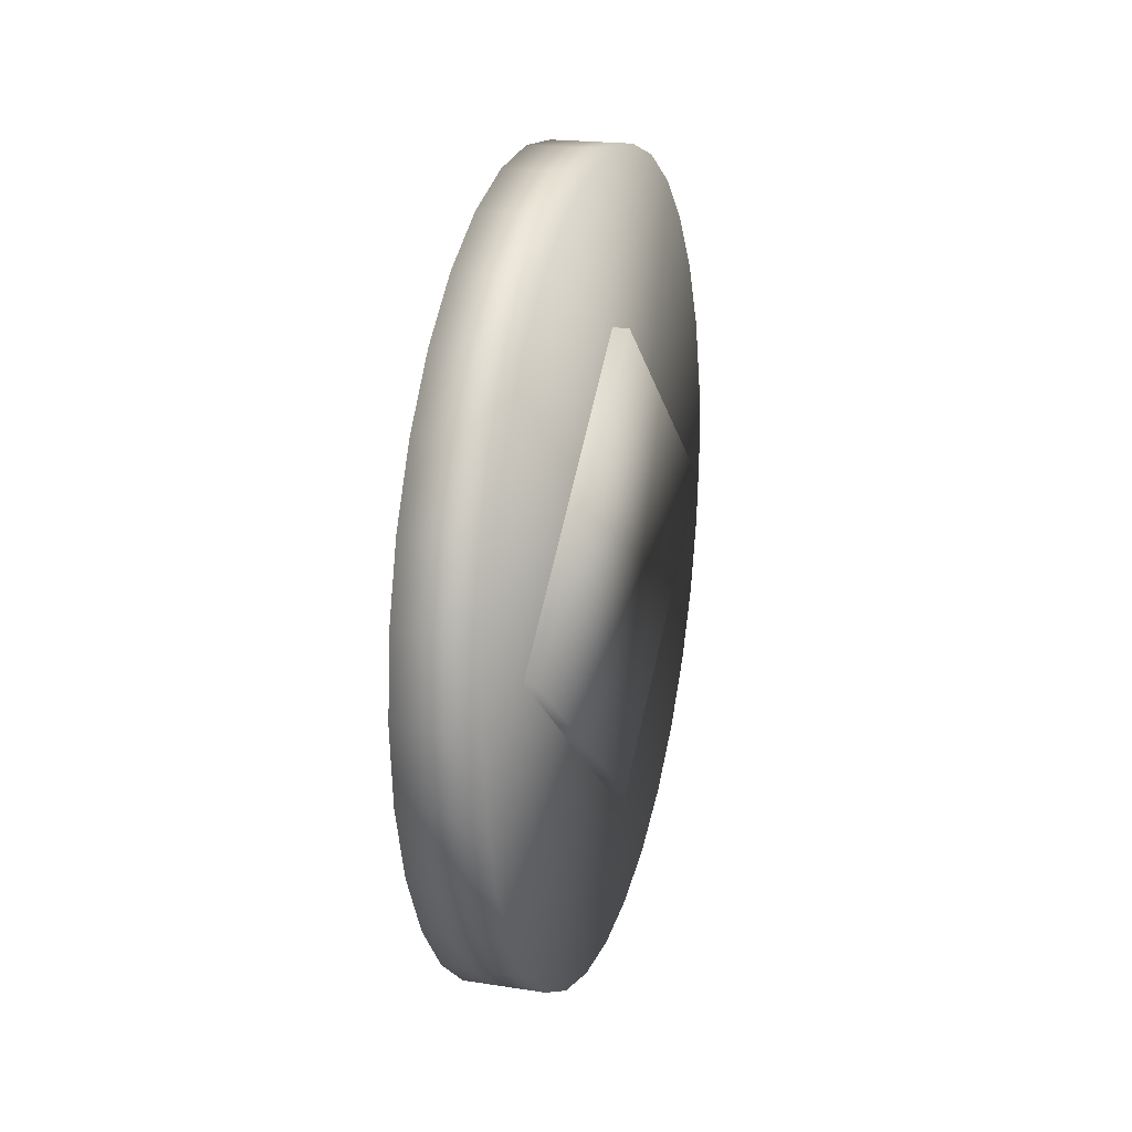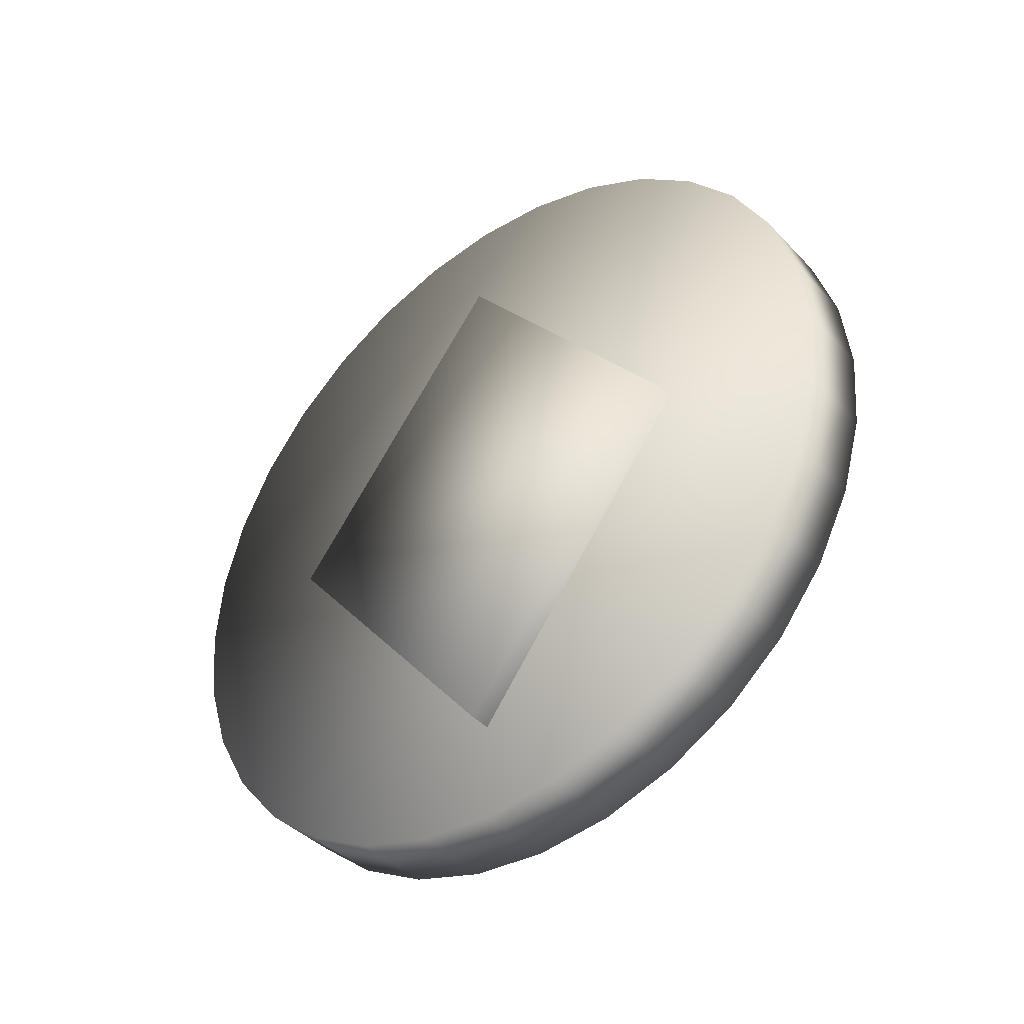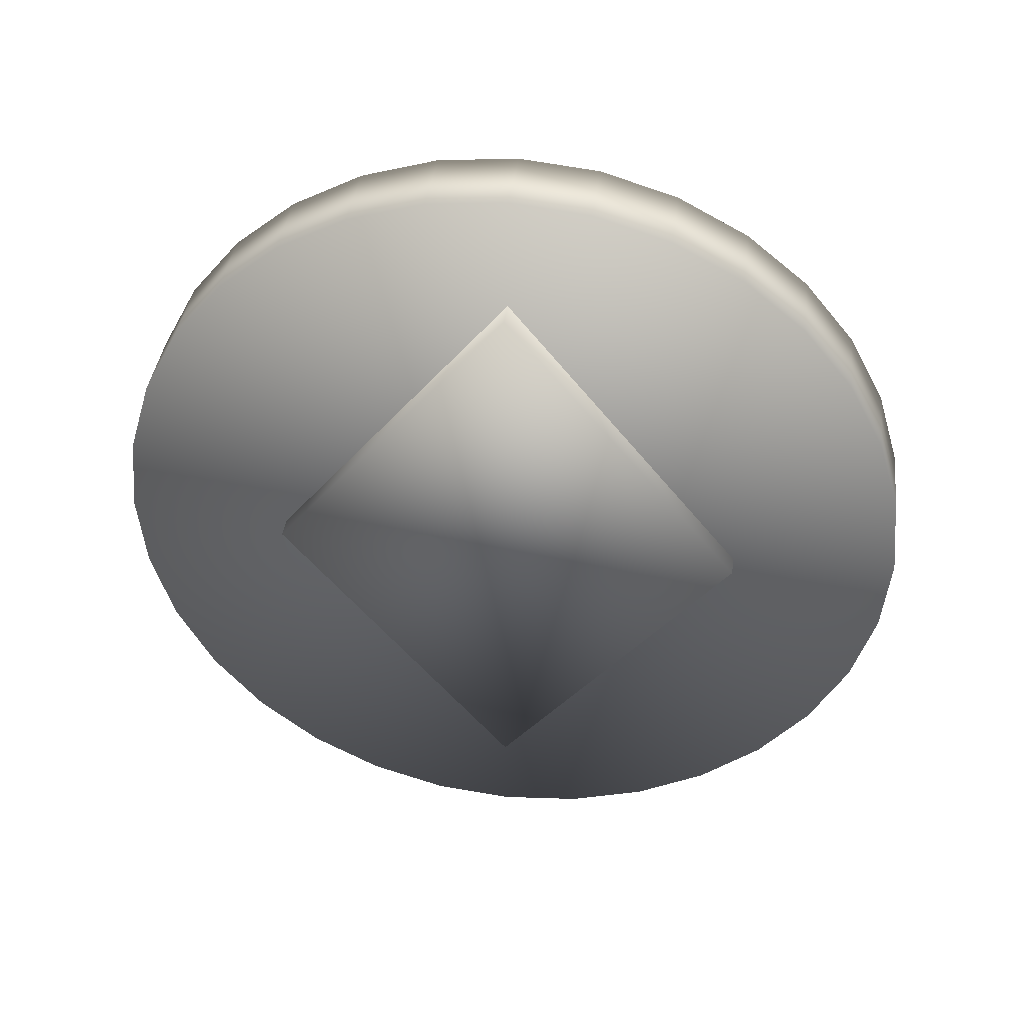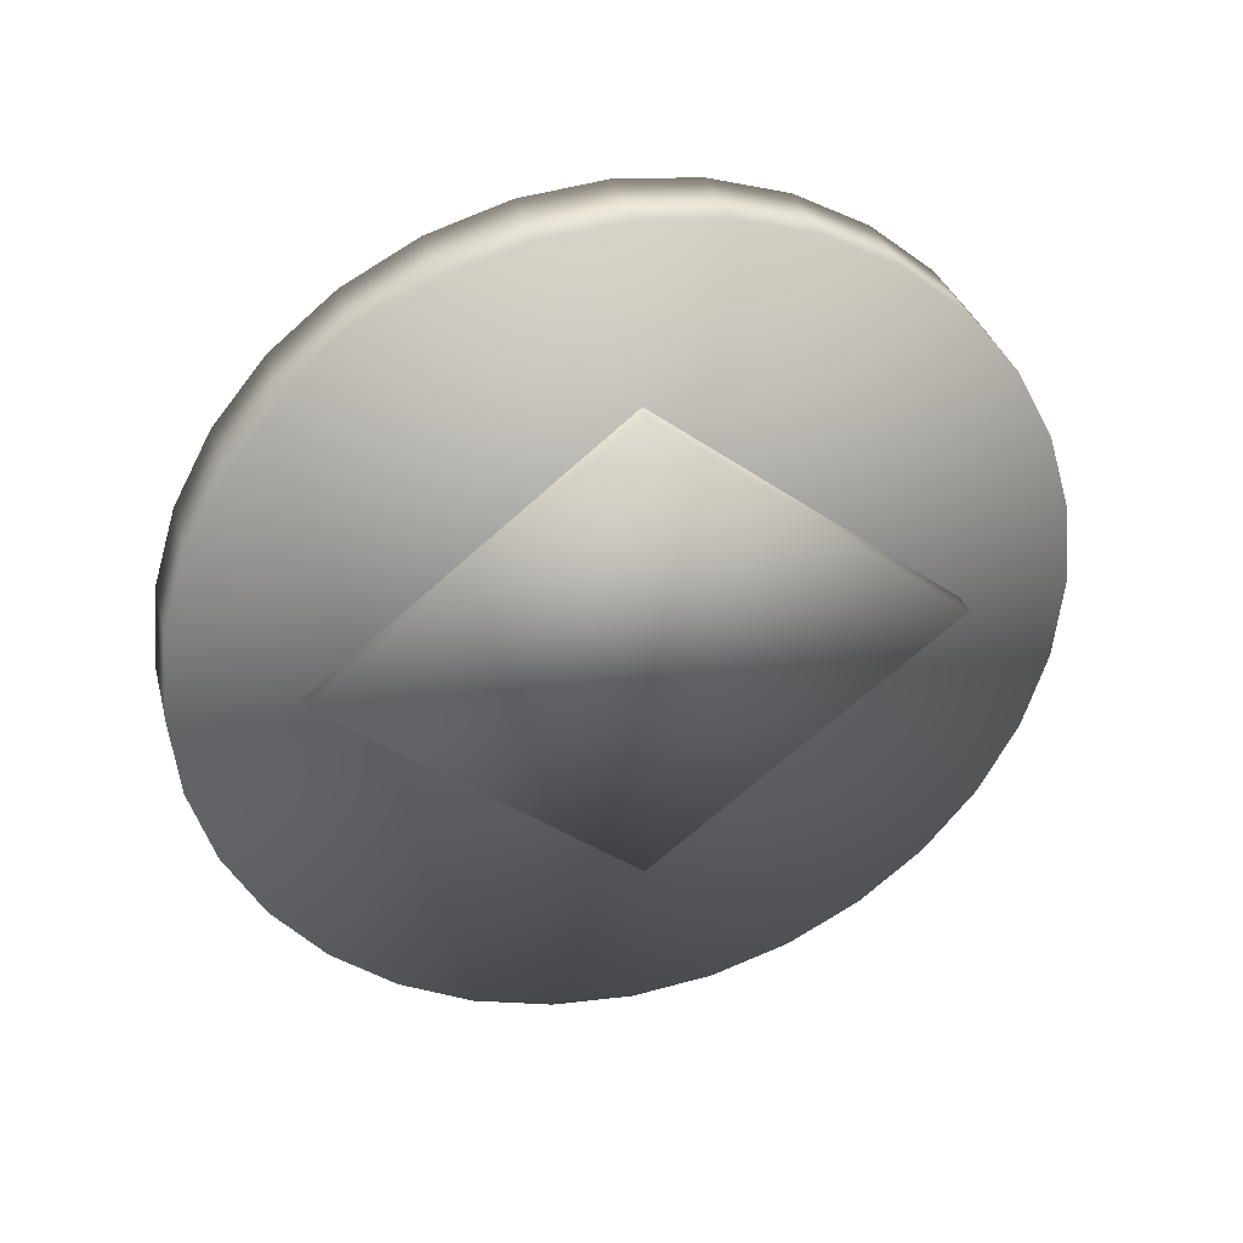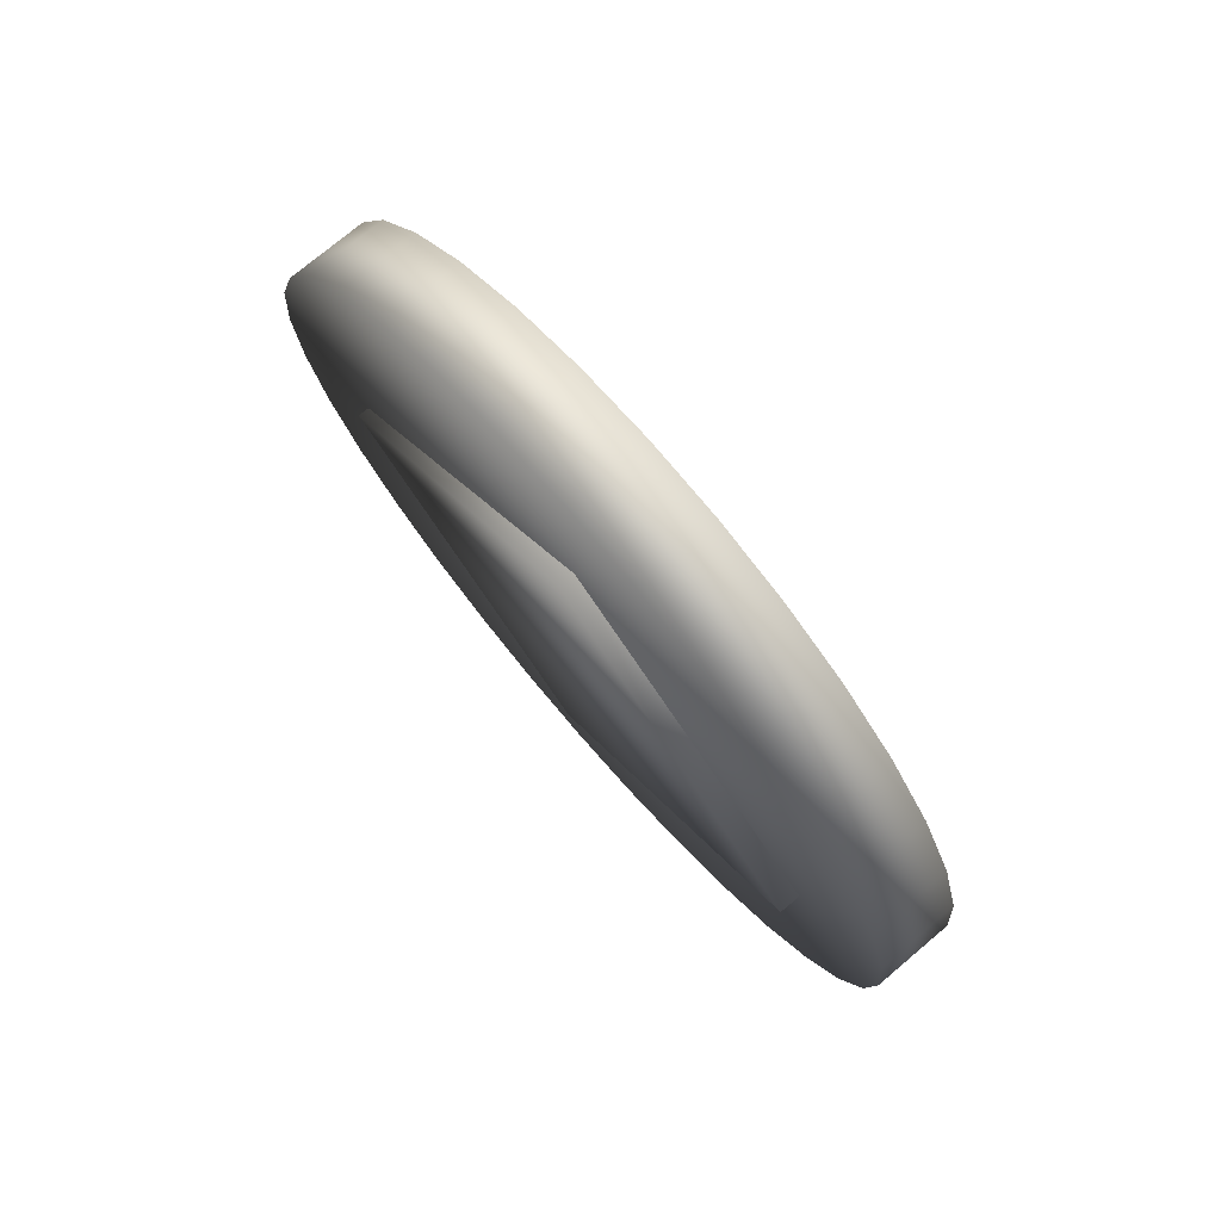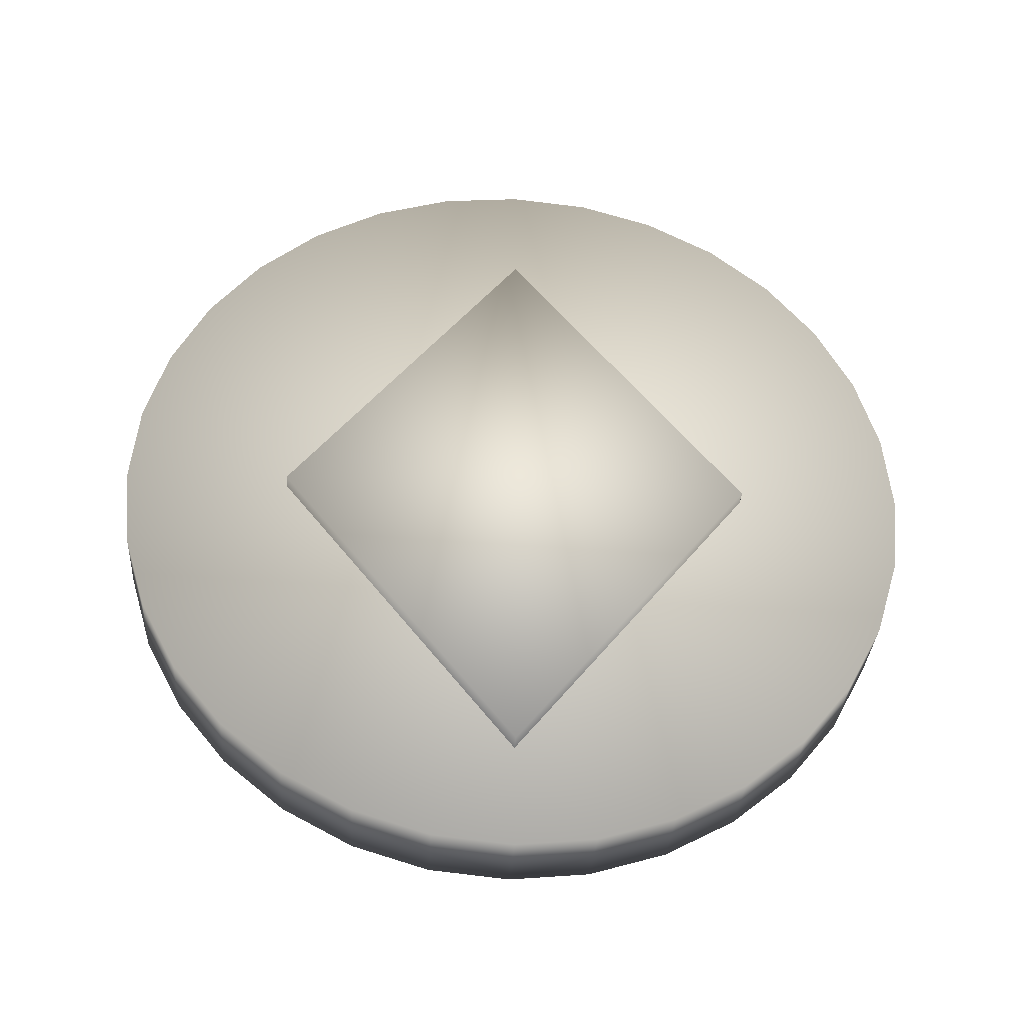
<metadata>
{"format":"obj","ext":"obj","renderer":"f3d","projection":"perspective","resolution":1024,"background":"white","views":[{"elev":20.0,"azim":-163.5,"up":"+Z"},{"elev":-41.6,"azim":-51.0,"up":"+Y"},{"elev":40.5,"azim":97.4,"up":"+Y"},{"elev":34.1,"azim":-104.1,"up":"+Z"},{"elev":75.2,"azim":-39.7,"up":"+Z"},{"elev":-34.2,"azim":-93.7,"up":"+Y"}]}
</metadata>
<code>
o Cube_Cube.001
v 0.1361 -0.7322 0
v 0.1361 0.7322 0
v -0.158 -0.7322 0
v -0.158 0.7322 0
v 0.1361 0 0.589
v -0.158 0 0.589
v 0.1361 0 -0.589
v -0.158 0 -0.589
v -0.1175 0.01605 -0.9998
v 0.08181 0.01736 -1
v -0.1141 -0.179 -0.9805
v 0.08519 -0.1777 -0.9808
v -0.1108 -0.3666 -0.9236
v 0.08845 -0.3653 -0.9239
v -0.1078 -0.5394 -0.8312
v 0.09145 -0.5381 -0.8315
v -0.1052 -0.691 -0.7069
v 0.09409 -0.6896 -0.7071
v -0.103 -0.8153 -0.5553
v 0.09624 -0.814 -0.5556
v -0.1014 -0.9077 -0.3824
v 0.09785 -0.9064 -0.3827
v -0.1004 -0.9646 -0.1948
v 0.09884 -0.9633 -0.1951
v -0.1001 -0.9838 0.000243
v 0.09917 -0.9825 -0
v -0.1004 -0.9646 0.1953
v 0.09884 -0.9633 0.1951
v -0.1014 -0.9077 0.3829
v 0.09785 -0.9064 0.3827
v -0.103 -0.8153 0.5558
v 0.09624 -0.814 0.5556
v -0.1052 -0.691 0.7074
v 0.09409 -0.6896 0.7071
v -0.1078 -0.5394 0.8317
v 0.09145 -0.5381 0.8315
v -0.1108 -0.3666 0.9241
v 0.08845 -0.3653 0.9239
v -0.1141 -0.179 0.981
v 0.08519 -0.1777 0.9808
v -0.1175 0.01605 1
v 0.08181 0.01737 1
v -0.1209 0.2111 0.981
v 0.07842 0.2124 0.9808
v -0.1241 0.3987 0.9241
v 0.07516 0.4 0.9239
v -0.1271 0.5715 0.8317
v 0.07216 0.5729 0.8315
v -0.1298 0.723 0.7073
v 0.06953 0.7244 0.7071
v -0.1319 0.8474 0.5558
v 0.06737 0.8487 0.5556
v -0.1335 0.9398 0.3829
v 0.06576 0.9411 0.3827
v -0.1345 0.9967 0.1953
v 0.06477 0.998 0.1951
v -0.1348 1.016 0.000242
v 0.06444 1.017 -1e-06
v -0.1345 0.9967 -0.1948
v 0.06477 0.998 -0.1951
v -0.1335 0.9398 -0.3824
v 0.06576 0.9411 -0.3827
v -0.1319 0.8474 -0.5553
v 0.06737 0.8487 -0.5556
v -0.1298 0.723 -0.7069
v 0.06953 0.7244 -0.7071
v -0.1271 0.5715 -0.8312
v 0.07216 0.5729 -0.8315
v -0.1241 0.3987 -0.9236
v 0.07516 0.4 -0.9239
v -0.1209 0.2111 -0.9805
v 0.07842 0.2124 -0.9808
f 5 1 7
f 7 8 4
f 8 3 6
f 6 5 2
f 10 11 9
f 12 13 11
f 14 15 13
f 16 17 15
f 18 19 17
f 20 21 19
f 22 23 21
f 24 25 23
f 25 28 27
f 27 30 29
f 29 32 31
f 31 34 33
f 33 36 35
f 35 38 37
f 37 40 39
f 39 42 41
f 41 44 43
f 43 46 45
f 45 48 47
f 47 50 49
f 49 52 51
f 51 54 53
f 53 56 55
f 55 58 57
f 58 59 57
f 60 61 59
f 62 63 61
f 64 65 63
f 66 67 65
f 68 69 67
f 18 16 66
f 70 71 69
f 72 9 71
f 67 69 15
f 5 7 2
f 3 7 1
f 7 4 2
f 8 7 3
f 8 6 4
f 1 6 3
f 6 2 4
f 5 6 1
f 10 12 11
f 12 14 13
f 14 16 15
f 16 18 17
f 18 20 19
f 20 22 21
f 22 24 23
f 24 26 25
f 25 26 28
f 27 28 30
f 29 30 32
f 31 32 34
f 33 34 36
f 35 36 38
f 37 38 40
f 39 40 42
f 41 42 44
f 43 44 46
f 45 46 48
f 47 48 50
f 49 50 52
f 51 52 54
f 53 54 56
f 55 56 58
f 58 60 59
f 60 62 61
f 62 64 63
f 64 66 65
f 66 68 67
f 68 70 69
f 14 12 72
f 12 10 72
f 72 70 14
f 70 68 14
f 68 66 16
f 14 68 16
f 66 64 18
f 64 62 20
f 18 64 20
f 62 60 24
f 60 58 26
f 58 56 28
f 56 54 30
f 54 52 30
f 52 50 32
f 30 52 32
f 50 48 34
f 48 46 36
f 34 48 36
f 46 44 40
f 44 42 40
f 40 38 46
f 38 36 46
f 34 32 50
f 30 28 56
f 28 26 58
f 26 24 60
f 24 22 62
f 22 20 62
f 70 72 71
f 72 10 9
f 71 9 11
f 11 13 71
f 13 15 69
f 71 13 69
f 15 17 65
f 17 19 63
f 19 21 63
f 21 23 61
f 63 21 61
f 23 25 57
f 25 27 55
f 27 29 55
f 29 31 53
f 55 29 53
f 31 33 49
f 33 35 47
f 35 37 47
f 37 39 45
f 47 37 45
f 39 41 43
f 43 45 39
f 47 49 33
f 49 51 31
f 51 53 31
f 55 57 25
f 57 59 23
f 59 61 23
f 63 65 17
f 65 67 15

</code>
